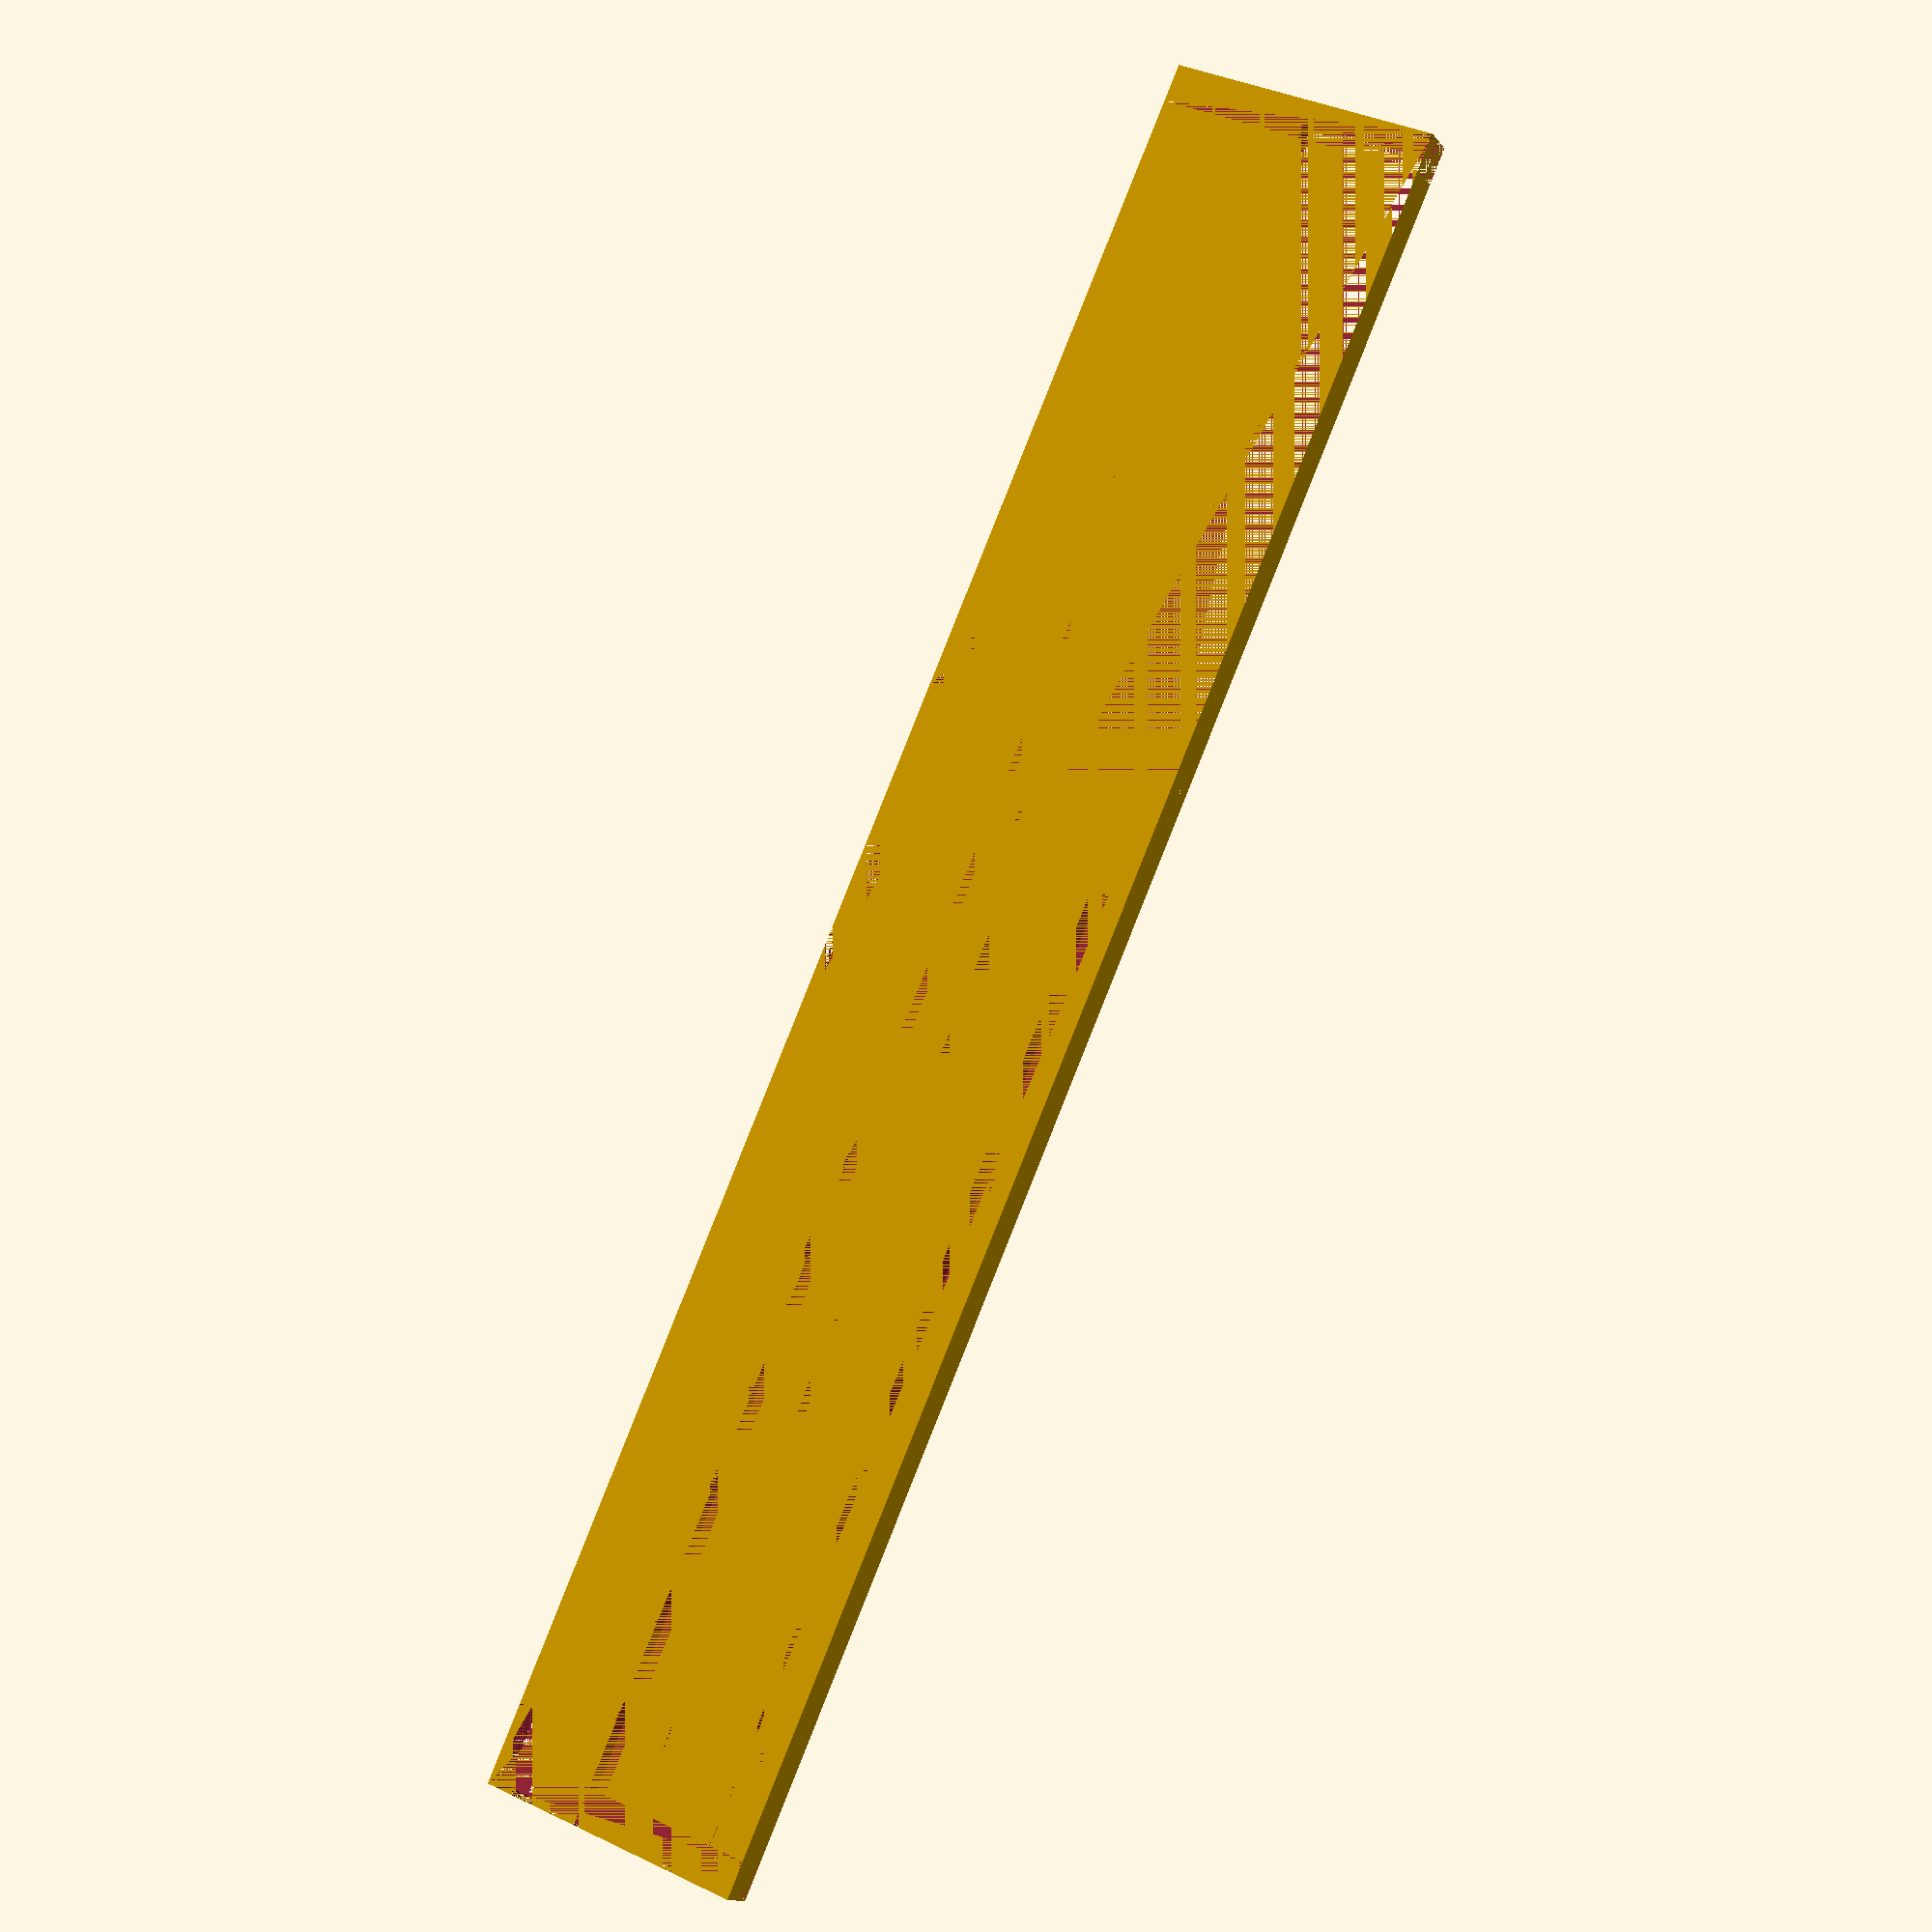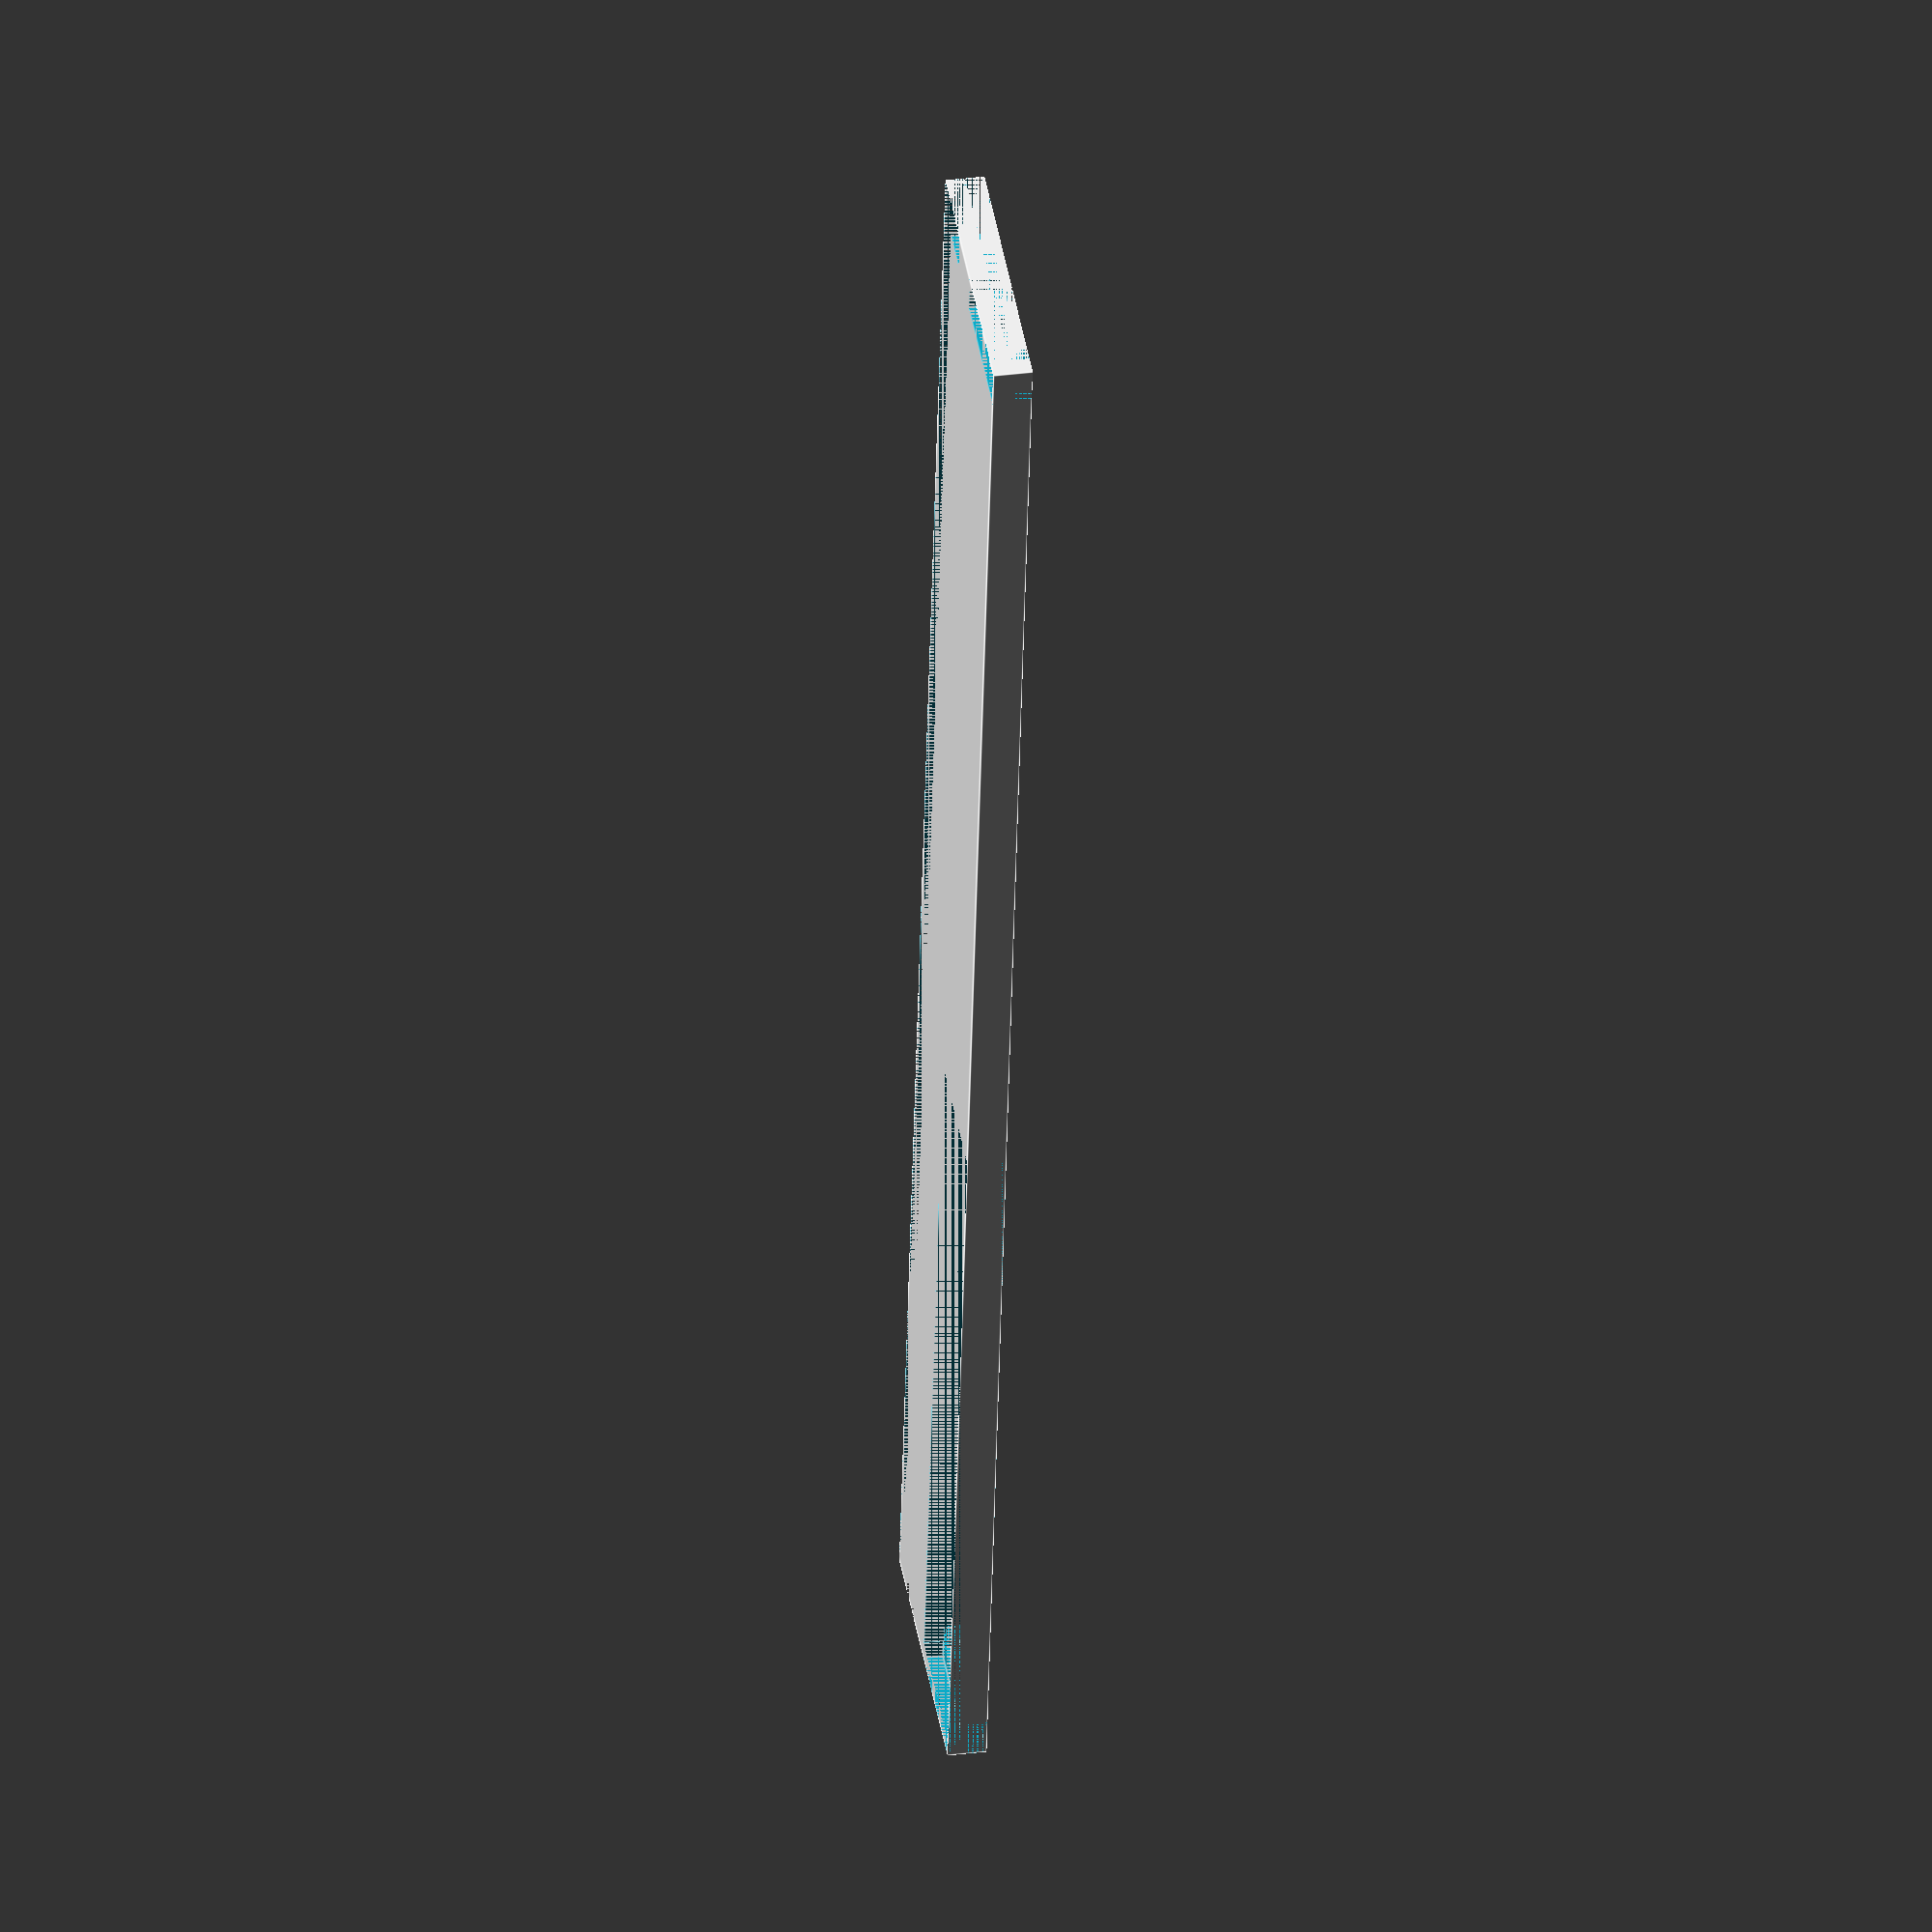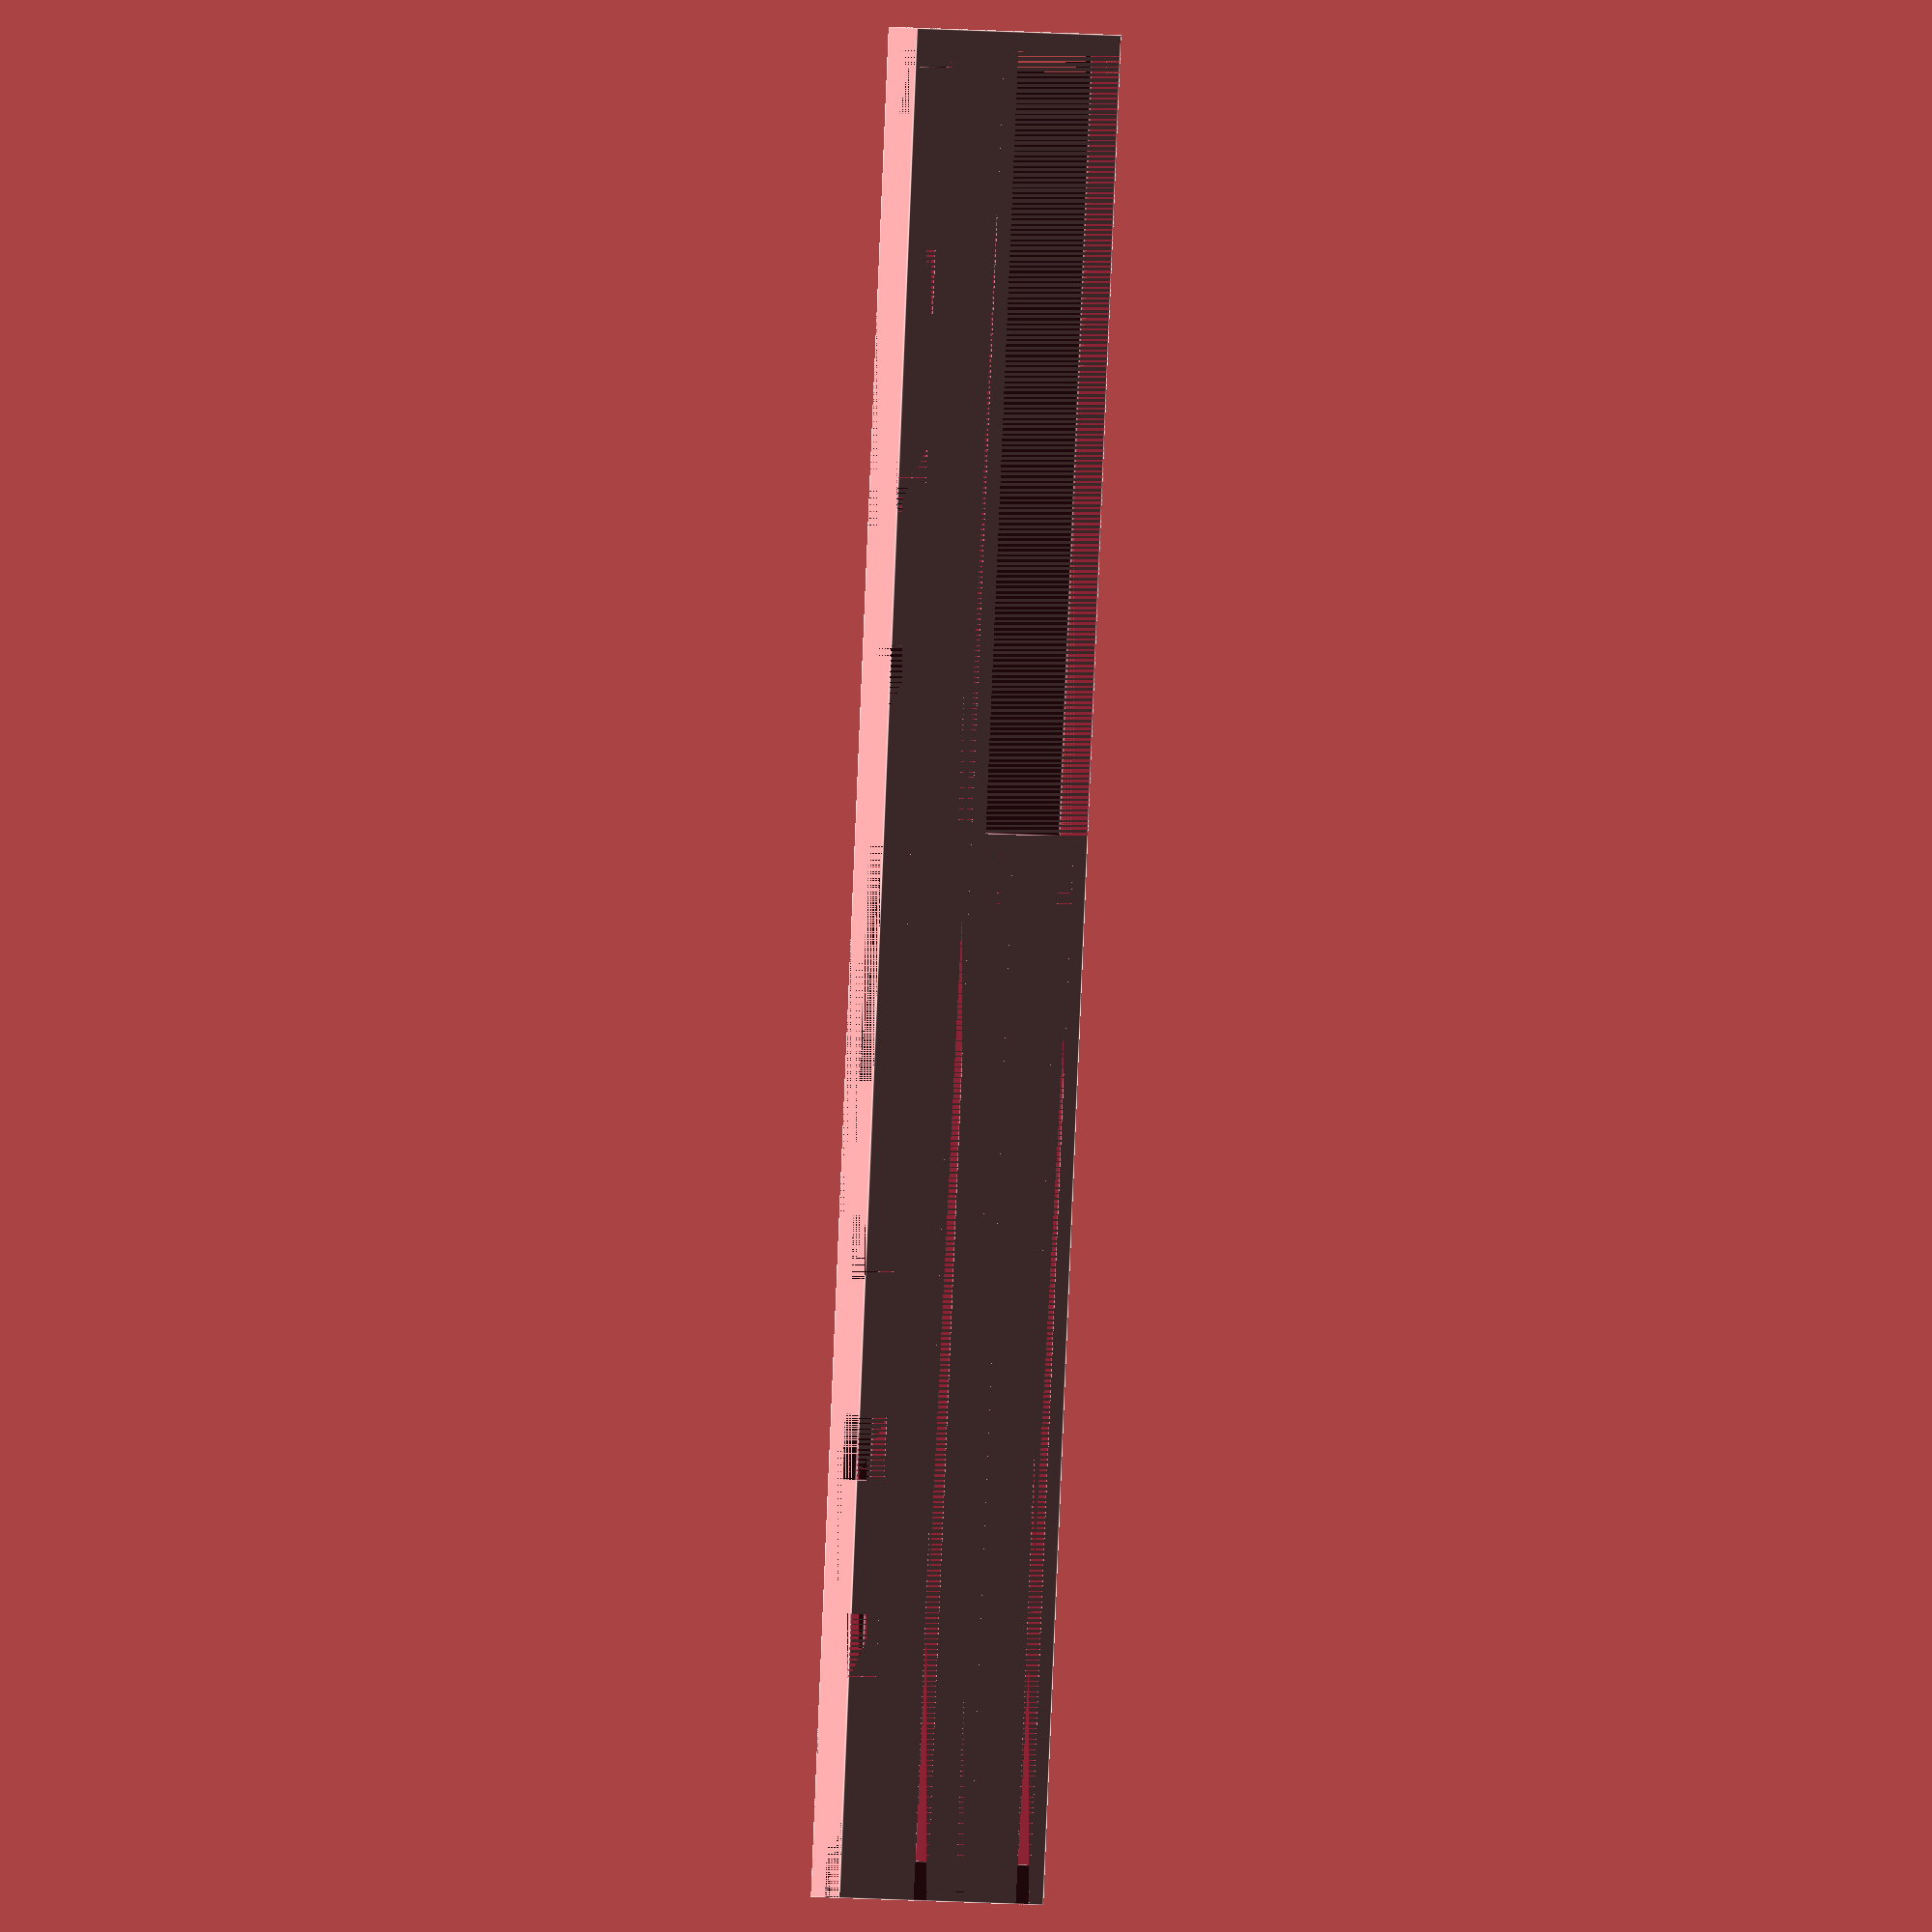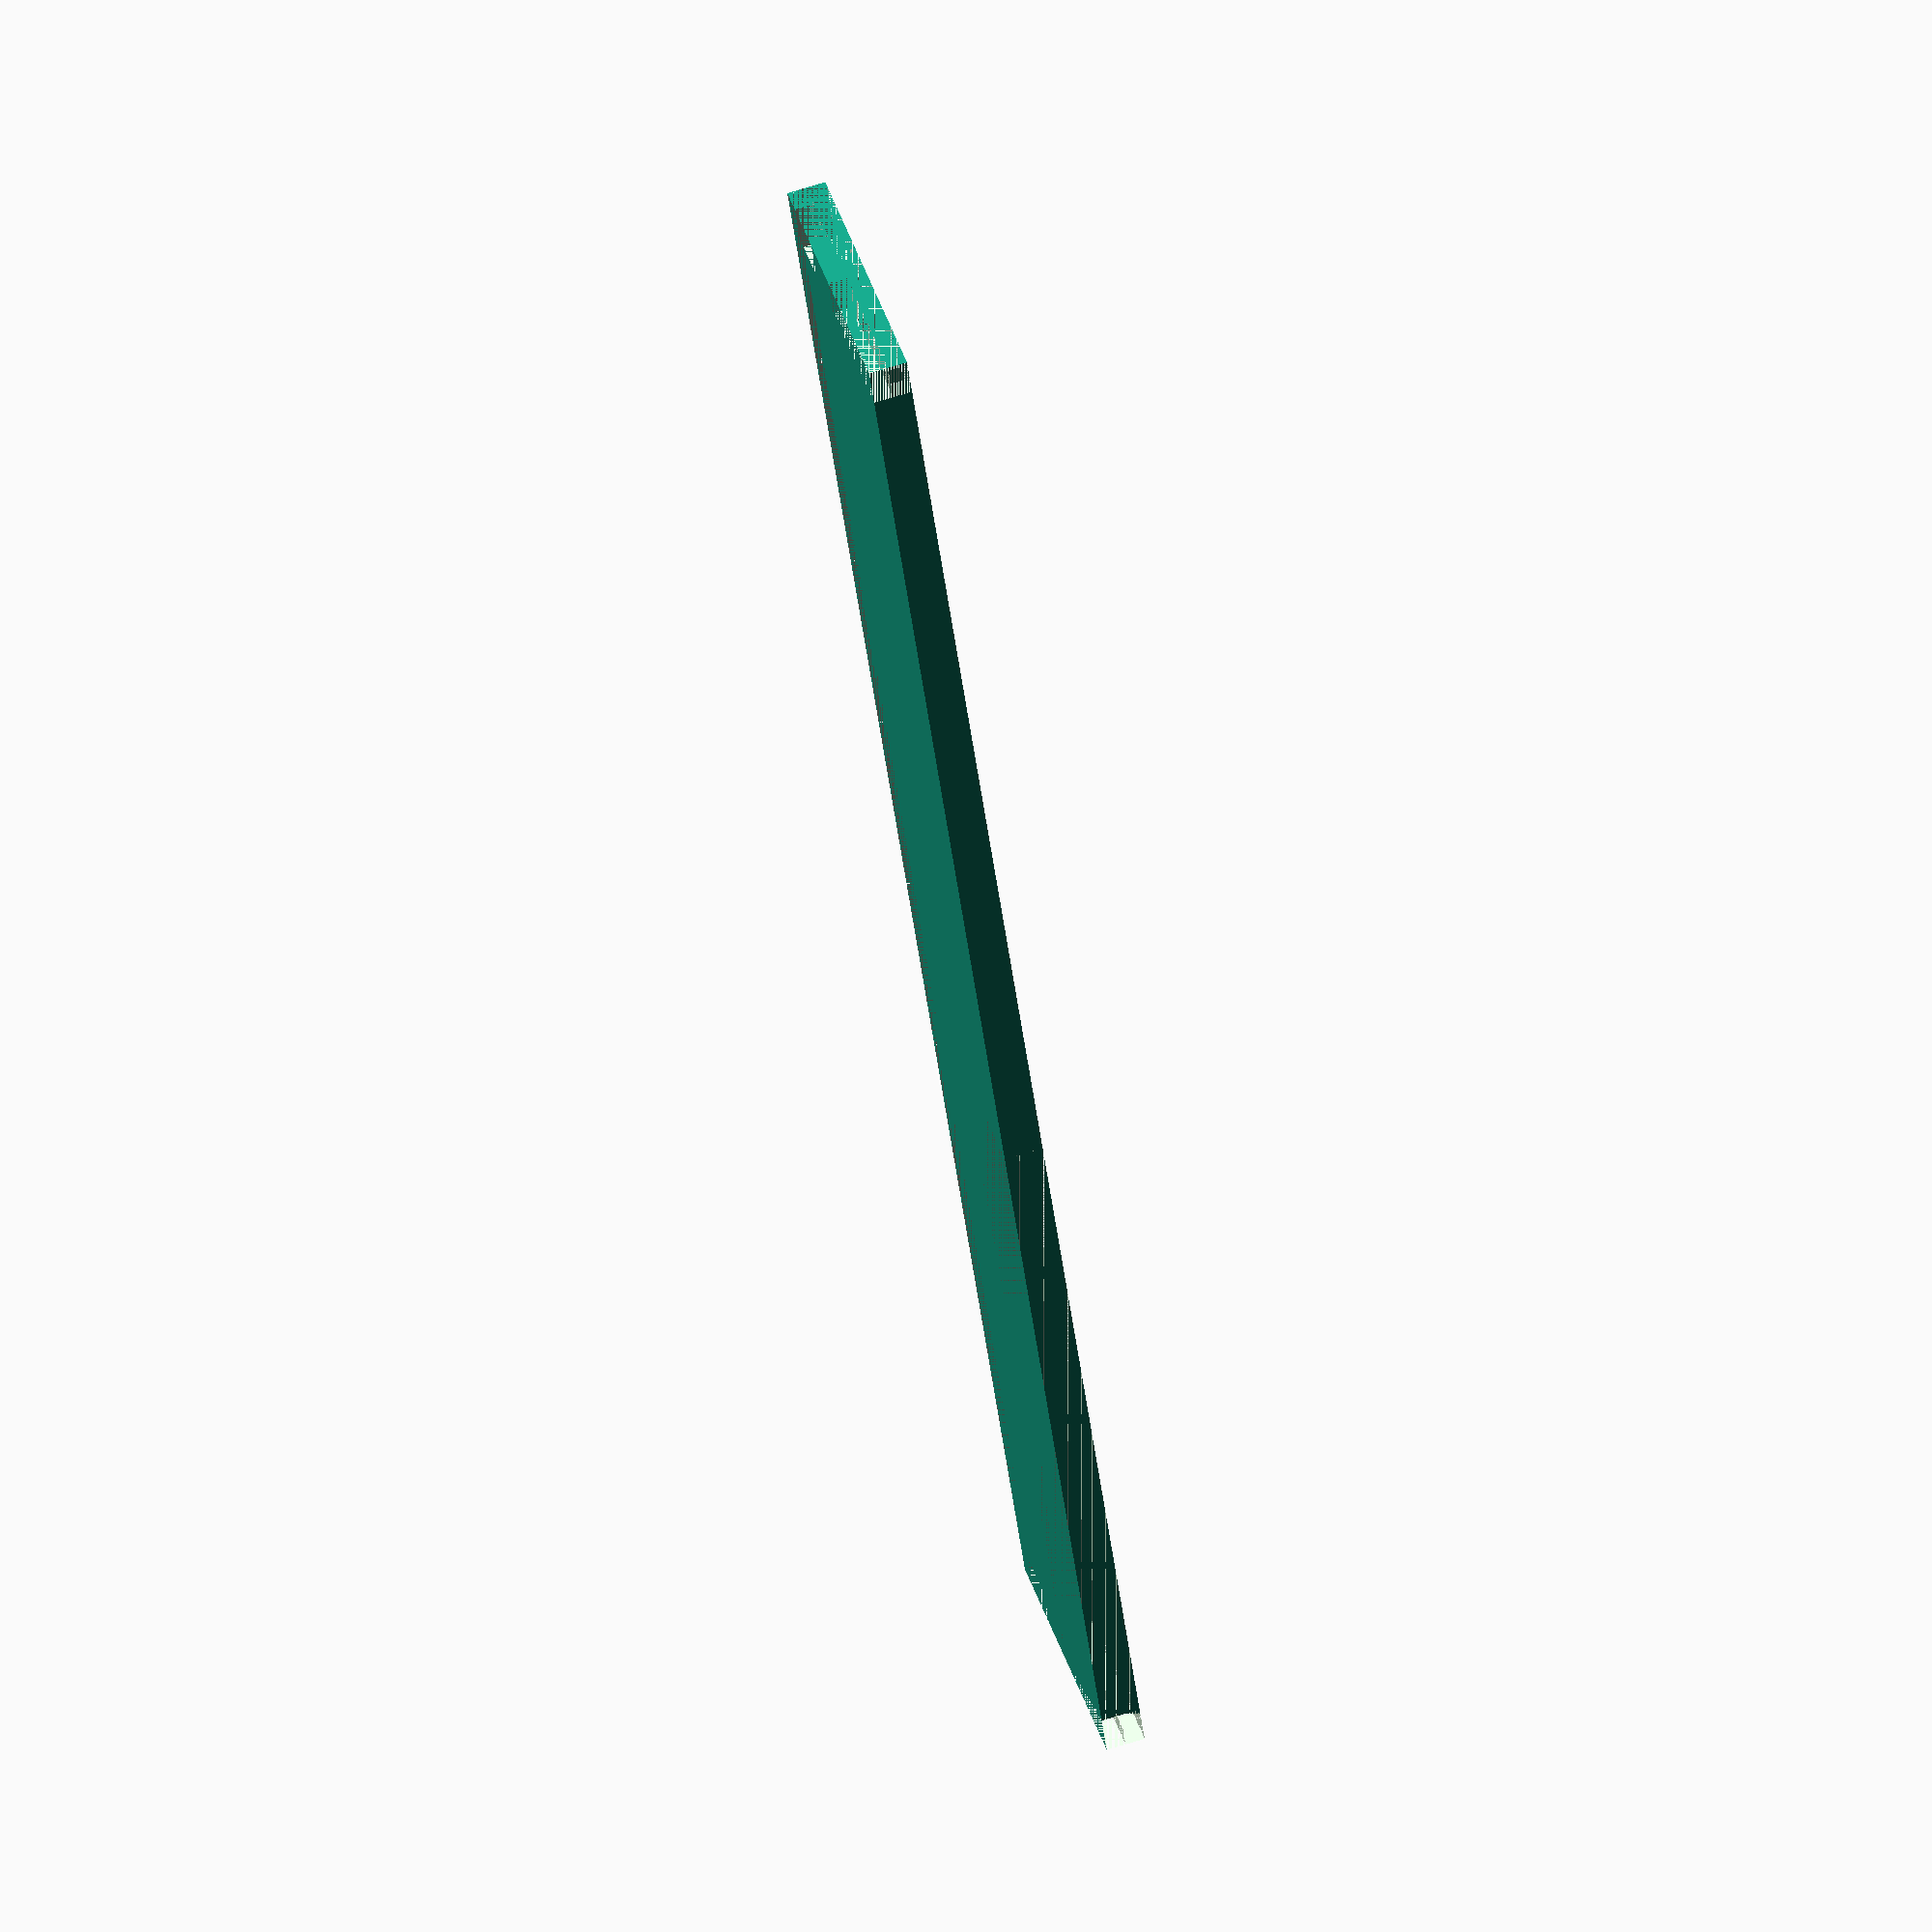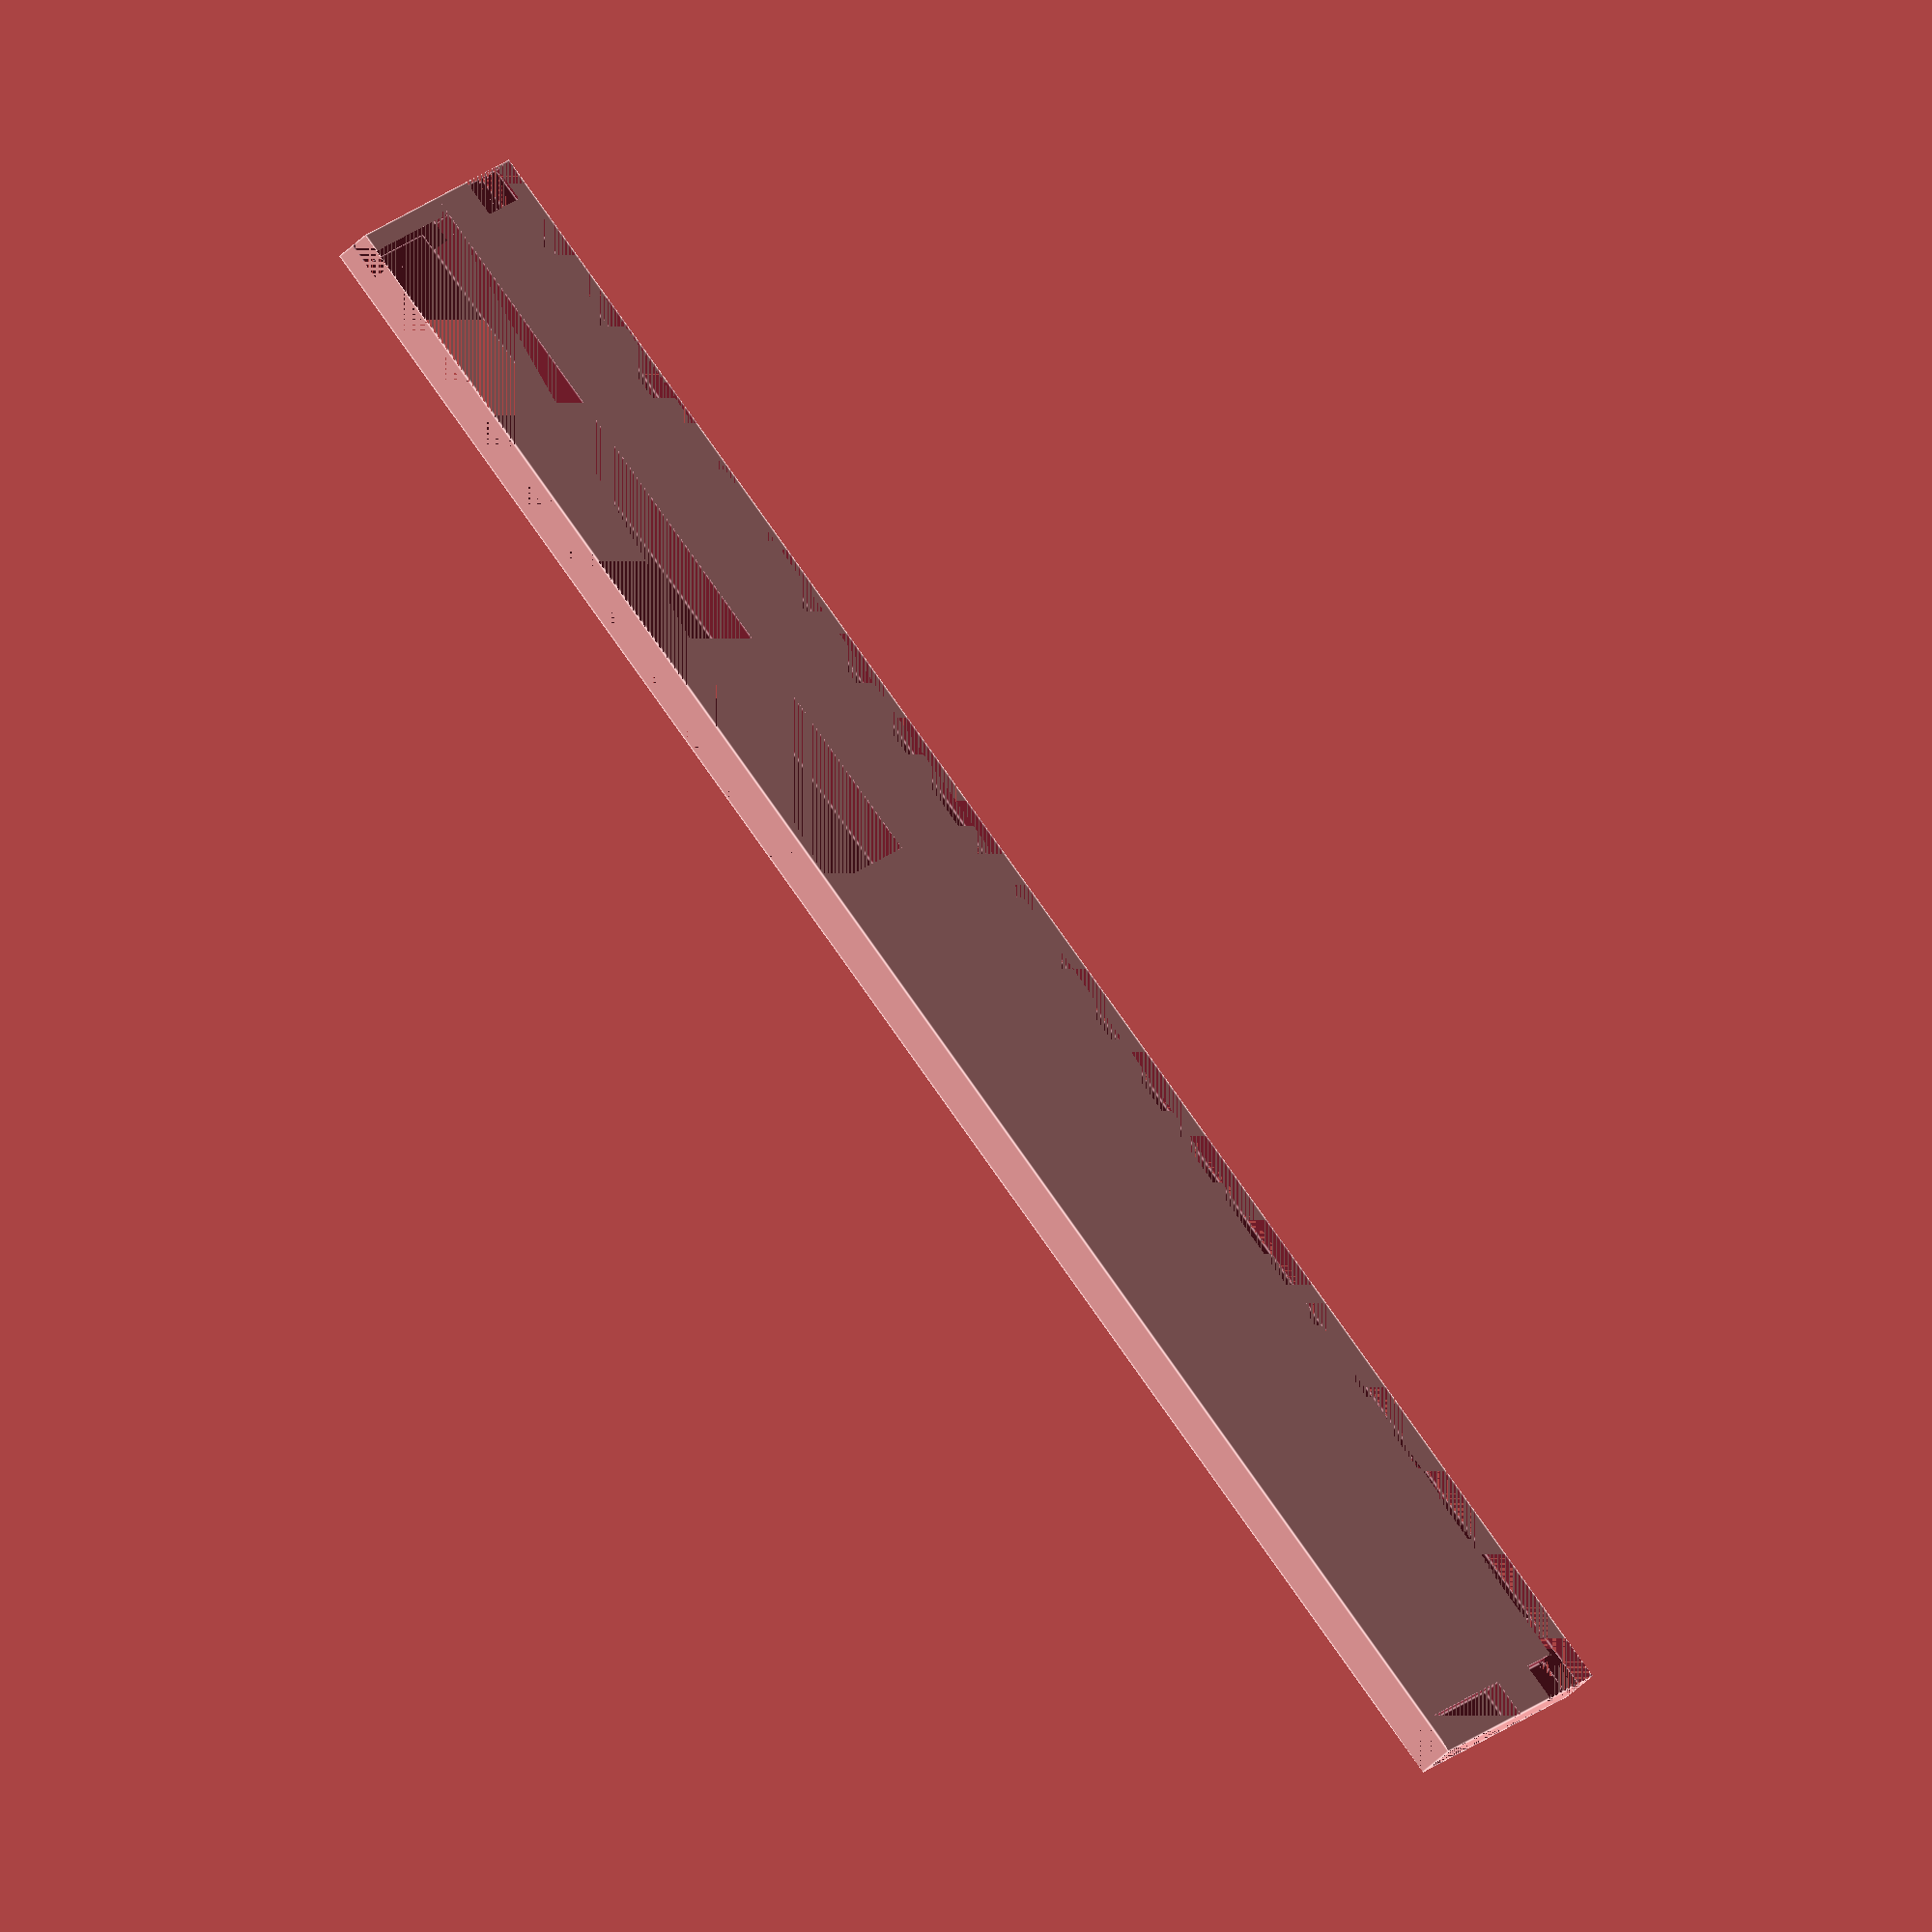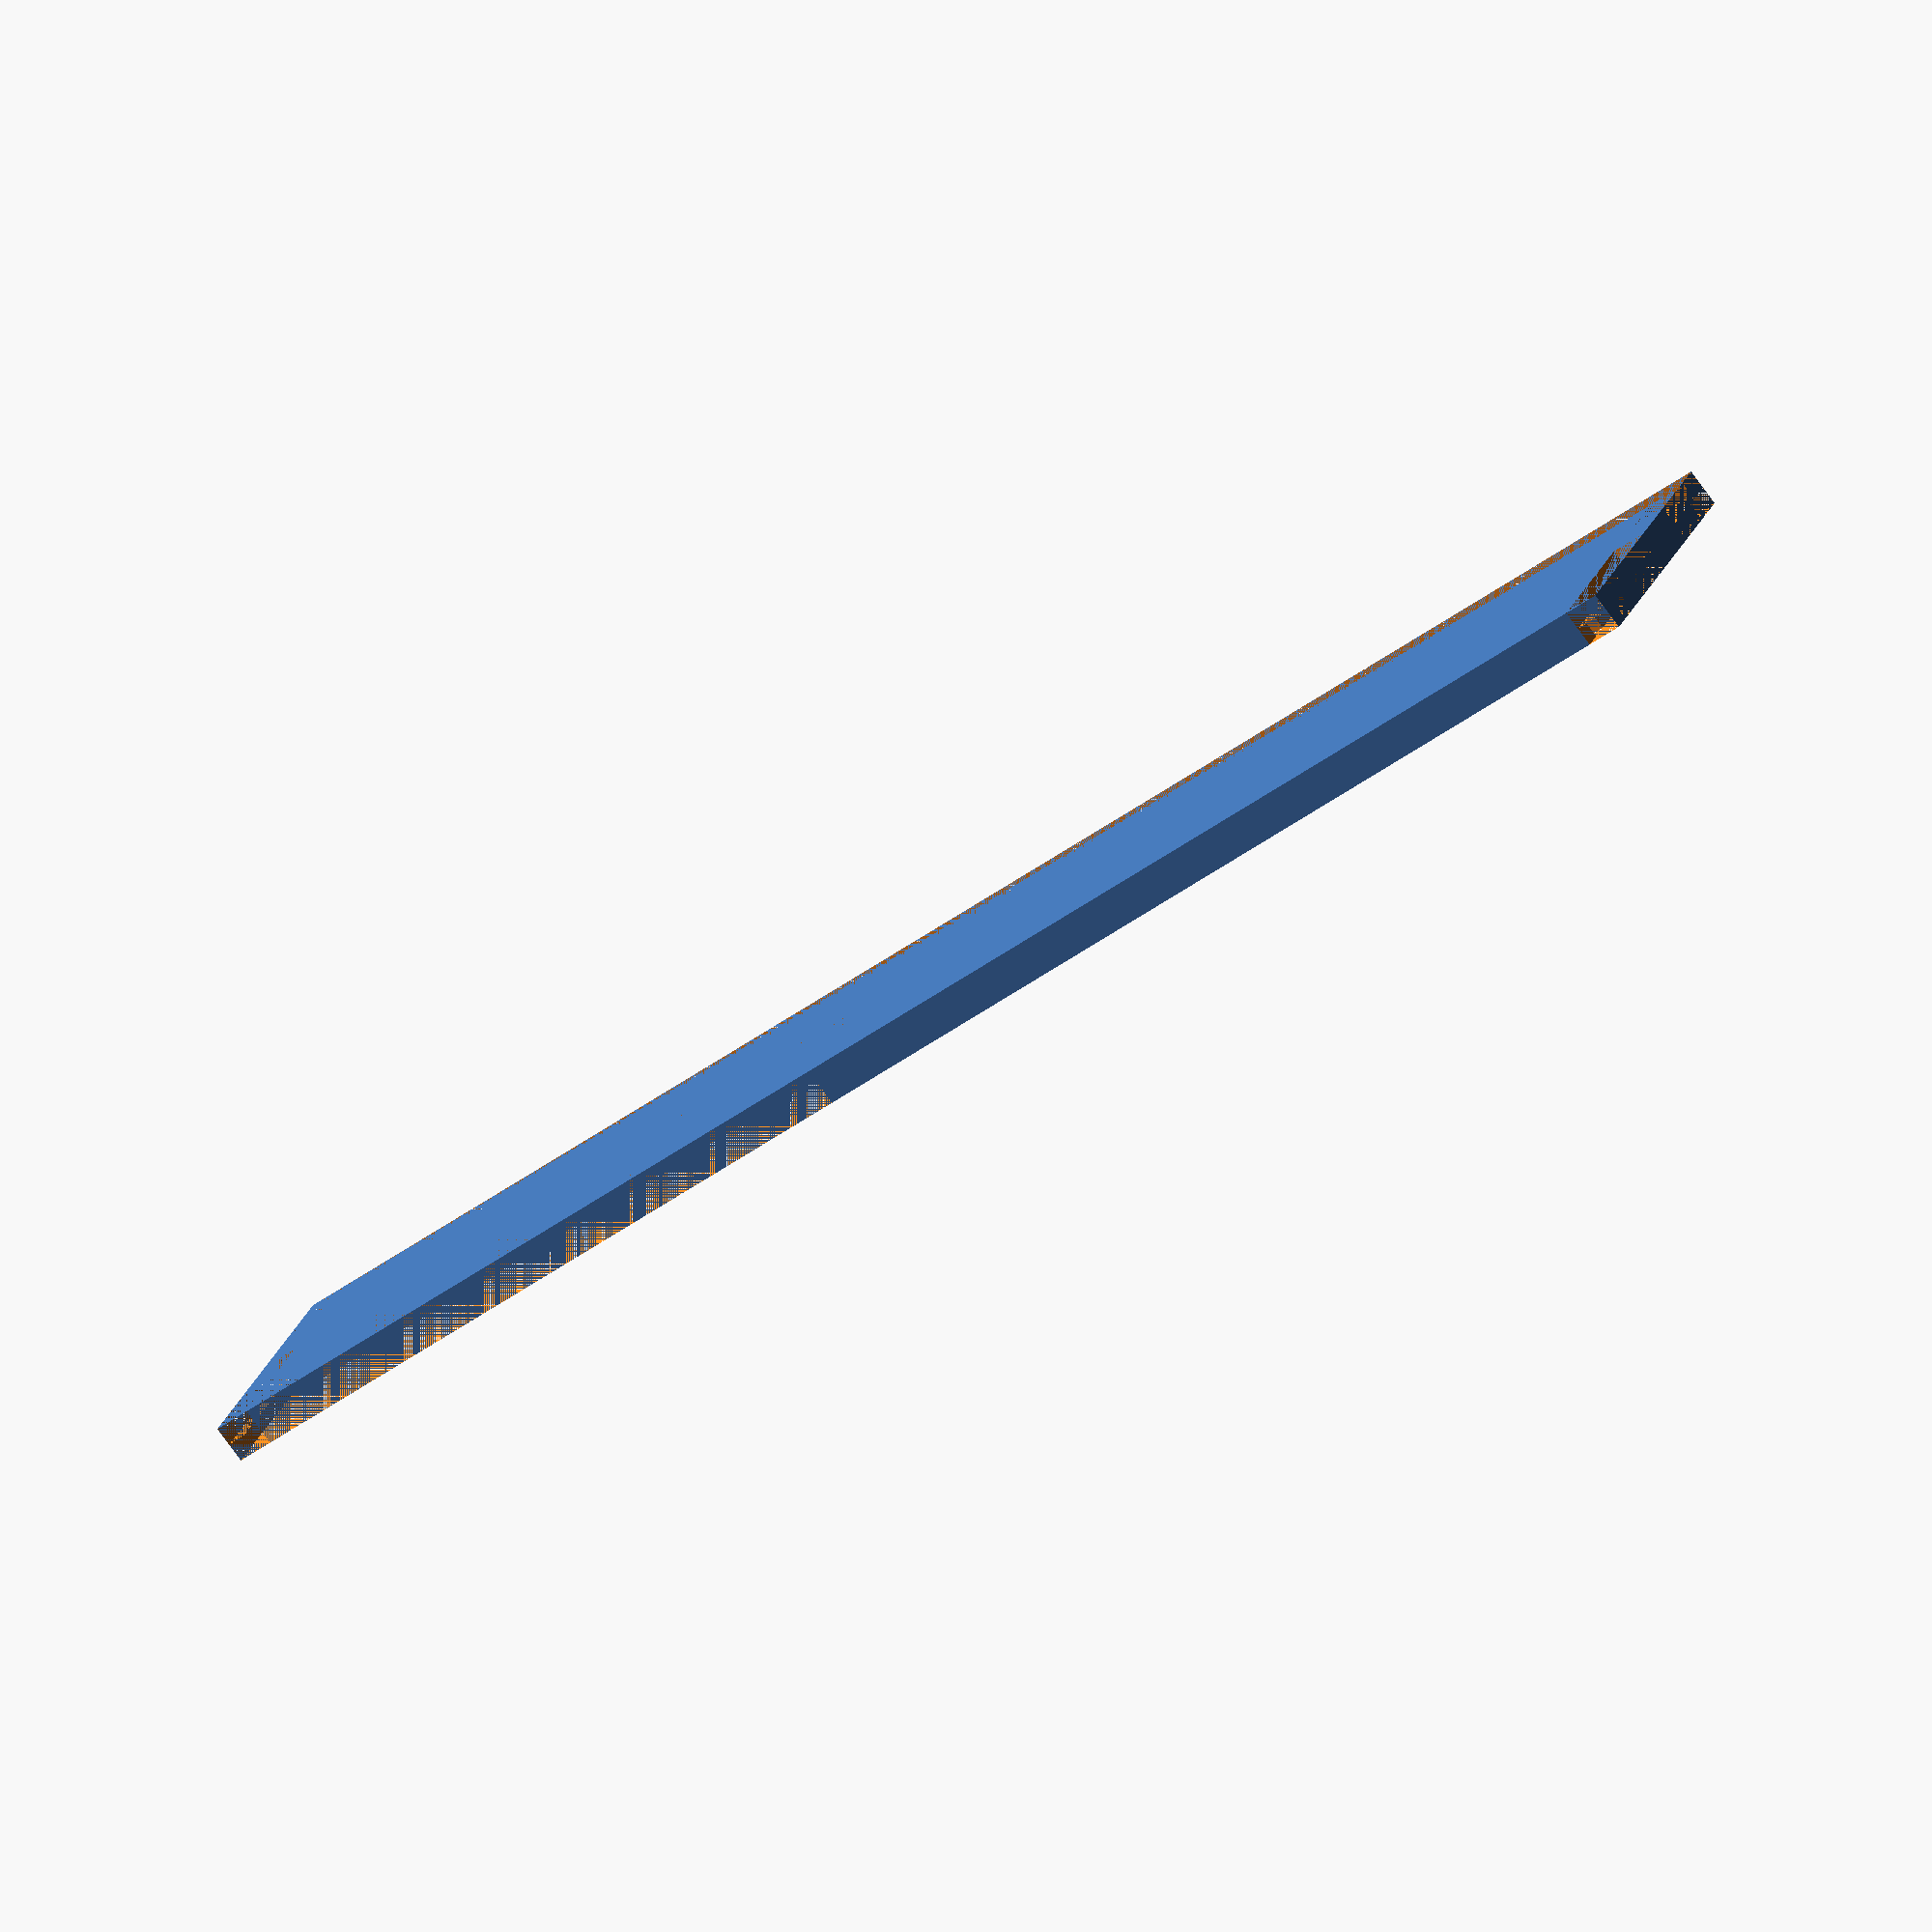
<openscad>
board = 138;
edge = 1.5;

depth = 2 * edge;
width = board + 2 * edge;

groove = 1.5;
faceSpace = 5;
mountSpace = 3;
pcbSpace = 5;

notchSpacing = 5;
notchWidth = 10;
notchHeight = 3;

height =
	edge +
	groove +
	faceSpace +
	groove +
	mountSpace +
	groove +
	pcbSpace +
	notchHeight;

faceTop = edge;
mountTop = faceTop + groove + faceSpace;
pcbTop = mountTop + groove + mountSpace;
baseTop = pcbTop + groove + pcbSpace;

notchCount = 8;
notchGap = board - notchCount * (notchSpacing + notchWidth);
notch1Left = edge + notchSpacing;
notch2Left = notch1Left + notchSpacing + notchWidth;
notch3Left = notch2Left + notchSpacing + notchWidth;
notch4Left = notch3Left + notchSpacing + notchWidth;
notch5Left = notch4Left + notchGap + notchWidth;
notch6Left = notch5Left + notchSpacing + notchWidth;
notch7Left = notch6Left + notchSpacing + notchWidth;
notch8Left = notch7Left + notchSpacing + notchWidth;

module hole(x, y, z, cx, cy, cz)
{
	translate([x, y, z]) cube([cx, cy, cz]);
}

module grooveHole(x, y)
{
	hole(2 * edge + x, y, 0, board - x, groove, edge);
}

module notchHole(x, cx)
{
	hole(x, baseTop, 0, cx, notchHeight, edge);
}

module sideNotch(x)
{
	hole(x, 0, 0, 2 * edge, height, edge);
	hole(x, 0, edge, 2 * edge, pcbTop - edge, edge);
	hole(x, pcbTop + 2 * edge, edge, 2 * edge, 2 * edge + groove, edge);
}

difference()
{
	cube([width, height, depth]);

	grooveHole(59, faceTop);
	grooveHole(59, mountTop);
	grooveHole(0, pcbTop);

	hole(0, baseTop, edge, width, notchHeight, edge);
	notchHole(0, notch1Left);
	notchHole(notch1Left + notchWidth, notchSpacing);
	notchHole(notch2Left + notchWidth, notchSpacing);
	notchHole(notch3Left + notchWidth, notchSpacing);
	notchHole(notch4Left + notchWidth, notchGap);
	notchHole(notch5Left + notchWidth, notchSpacing);
	notchHole(notch6Left + notchWidth, notchSpacing);
	notchHole(notch7Left + notchWidth, notchSpacing);
	notchHole(notch8Left + notchWidth, notchSpacing + edge);

	sideNotch(0);
	sideNotch(board);

	hole(1.5, 0, 0, 59, pcbTop - edge, depth);
}

</openscad>
<views>
elev=192.7 azim=246.2 roll=337.0 proj=p view=wireframe
elev=145.9 azim=98.5 roll=99.6 proj=o view=edges
elev=357.2 azim=86.6 roll=134.5 proj=o view=edges
elev=294.5 azim=245.6 roll=72.1 proj=o view=wireframe
elev=43.8 azim=40.4 roll=319.5 proj=o view=edges
elev=258.1 azim=204.0 roll=143.7 proj=o view=solid
</views>
